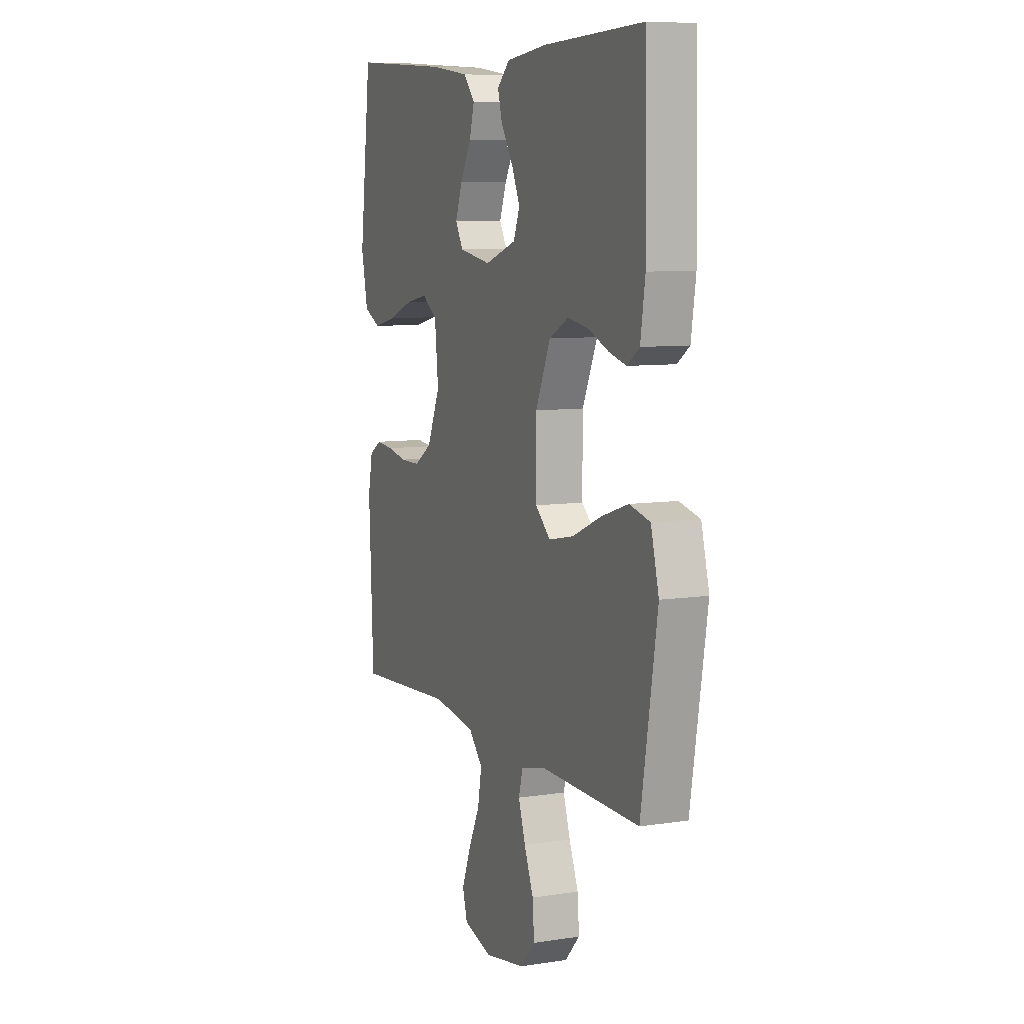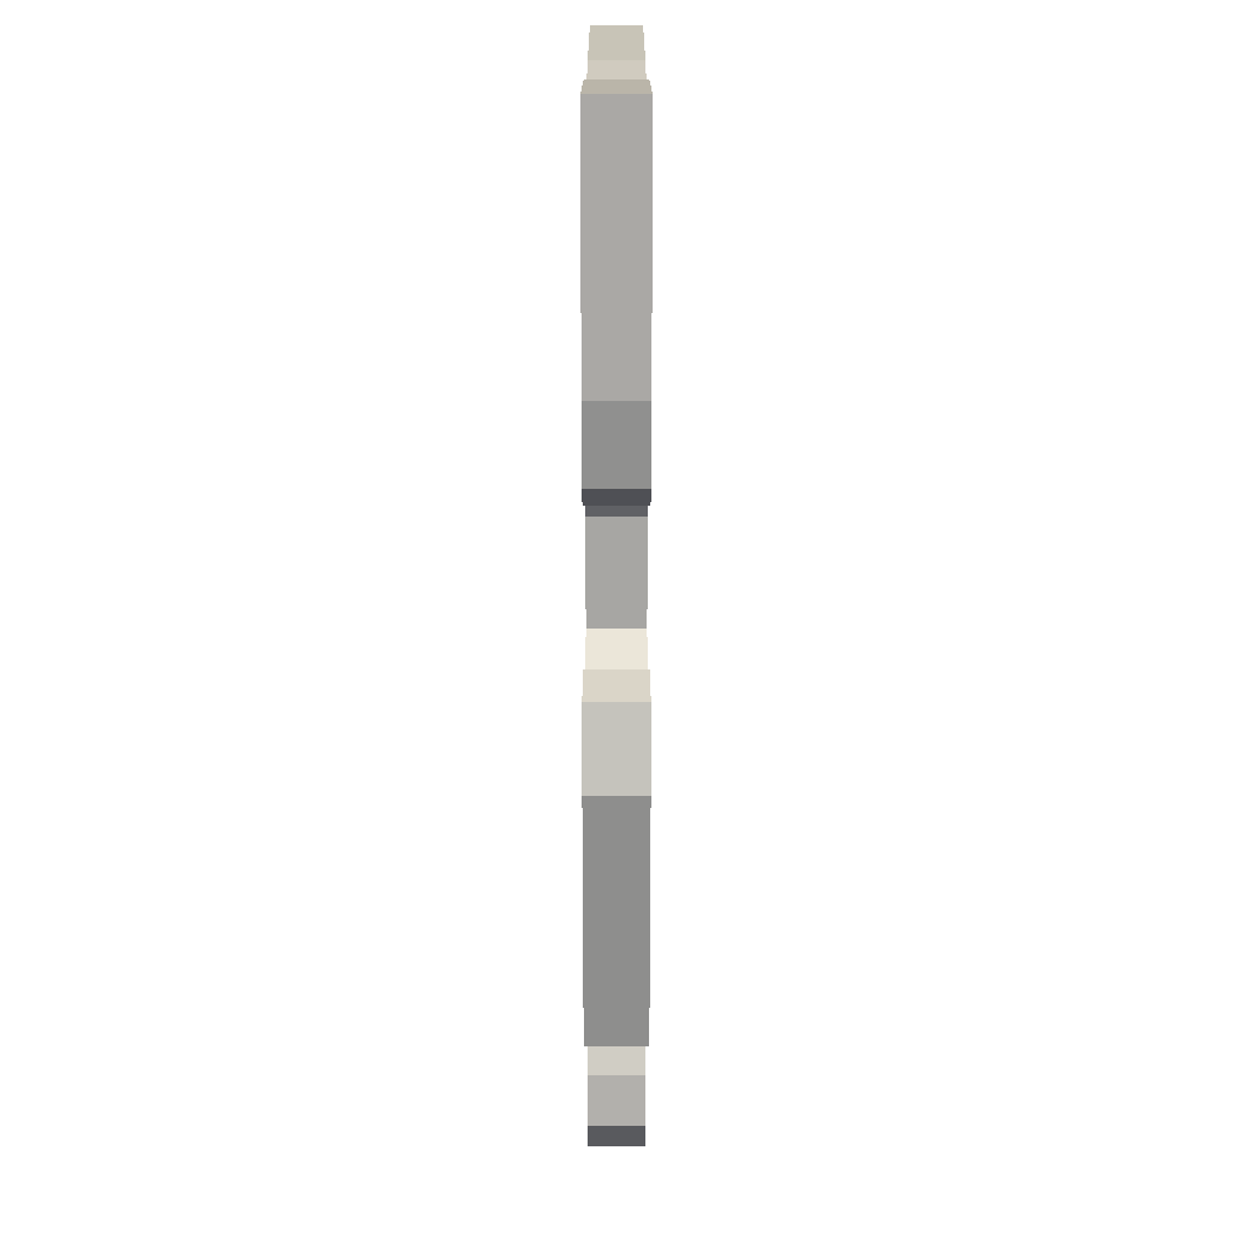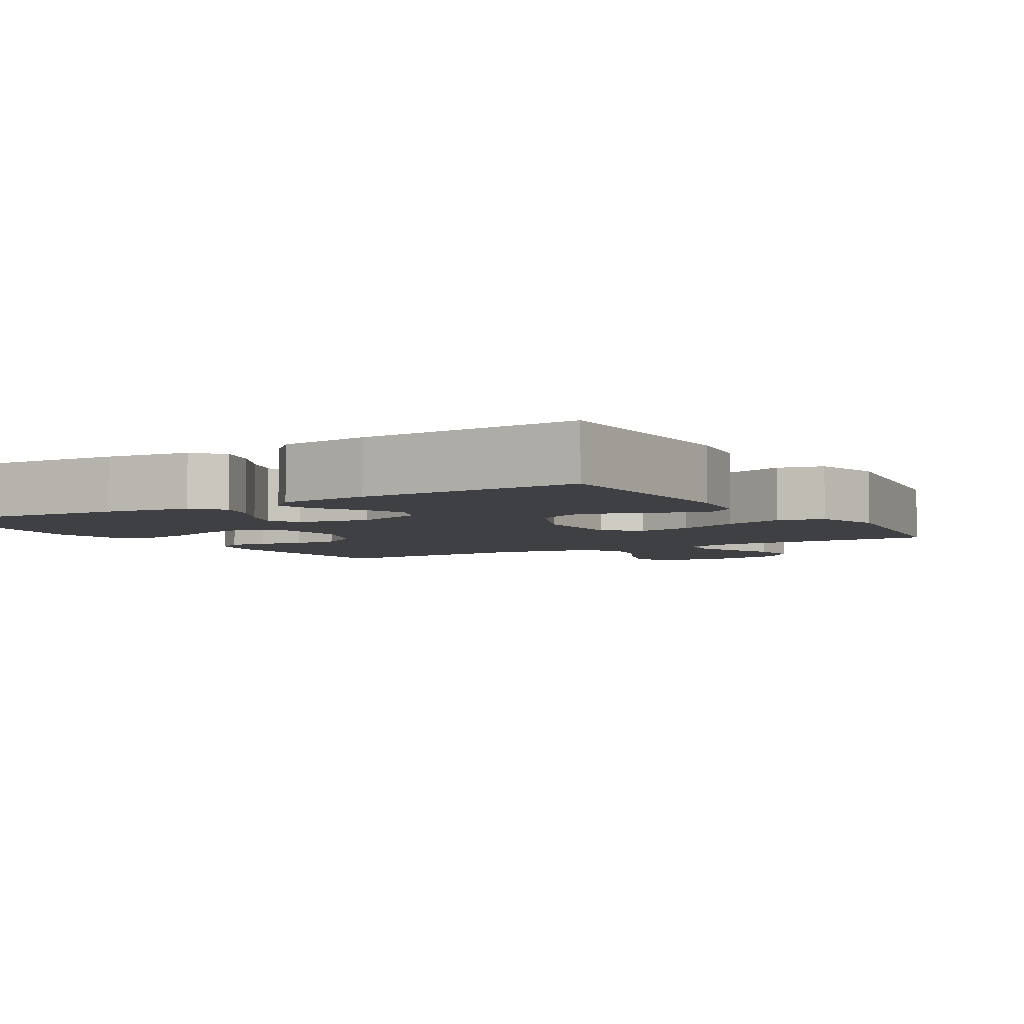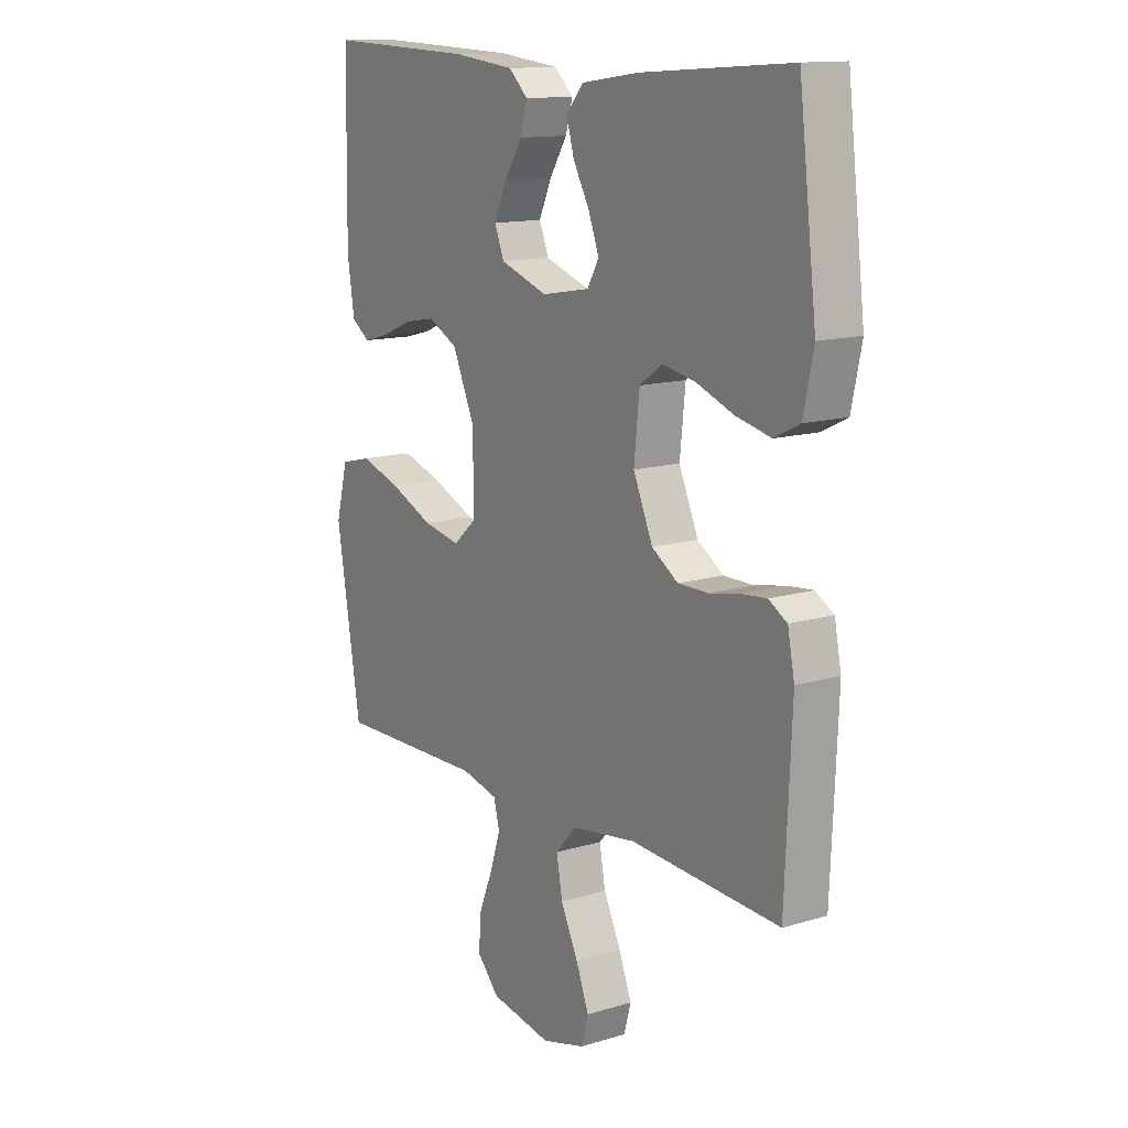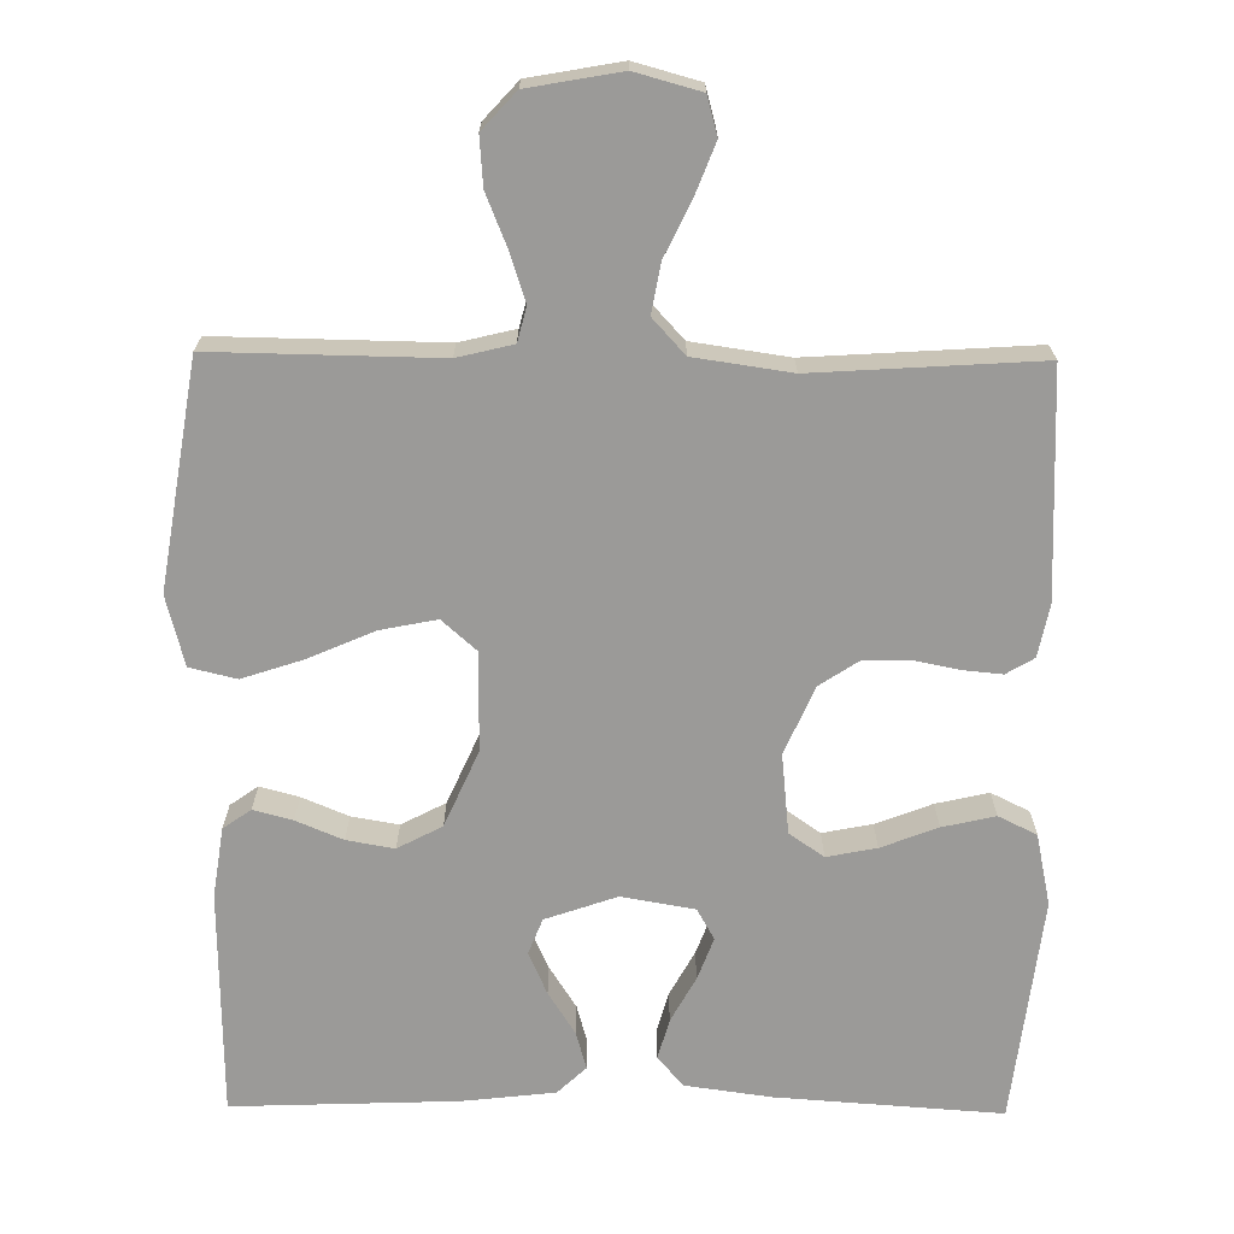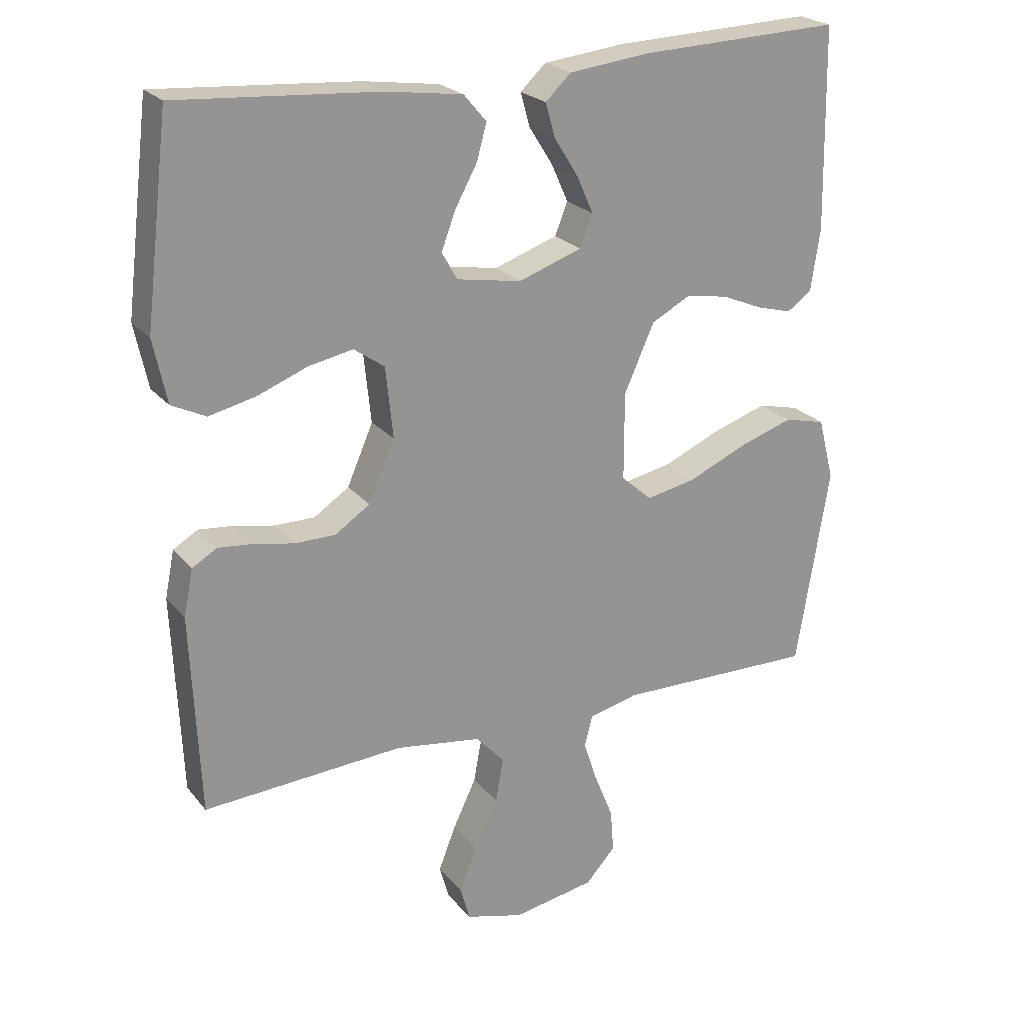
<metadata>
{"format":"obj","ext":"obj","renderer":"f3d","projection":"perspective","resolution":1024,"background":"white","views":[{"elev":8.1,"azim":66.9,"up":"+Z"},{"elev":15.8,"azim":90.0,"up":"+Z"},{"elev":-4.6,"azim":31.4,"up":"+Y"},{"elev":13.4,"azim":-124.3,"up":"+Z"},{"elev":-69.4,"azim":179.4,"up":"+Y"},{"elev":23.0,"azim":-28.6,"up":"+Z"}]}
</metadata>
<code>
v 0.5 0.07 0.5
v 0.505 0.07 0.2
v 0.491 0.07 0.107
v 0.454 0.07 0.081
v 0.402 0.07 0.095
v 0.34 0.07 0.121
v 0.277 0.07 0.132
v 0.218 0.07 0.101
v 0.173 0.07 0
v 0.173 0.07 -0.131
v 0.219 0.07 -0.172
v 0.294 0.07 -0.157
v 0.381 0.07 -0.119
v 0.463 0.07 -0.092
v 0.525 0.07 -0.107
v 0.549 0.07 -0.2
v 0.5 0.07 -0.5
v 0.2 0.07 -0.495
v 0.126 0.07 -0.513
v 0.114 0.07 -0.559
v 0.135 0.07 -0.623
v 0.163 0.07 -0.692
v 0.168 0.07 -0.757
v 0.123 0.07 -0.806
v 0 0.07 -0.828
v -0.087 0.07 -0.804
v -0.101 0.07 -0.753
v -0.075 0.07 -0.686
v -0.04 0.07 -0.613
v -0.028 0.07 -0.547
v -0.071 0.07 -0.5
v -0.2 0.07 -0.481
v -0.5 0.07 -0.5
v -0.513 0.07 -0.2
v -0.499 0.07 -0.13
v -0.462 0.07 -0.108
v -0.41 0.07 -0.113
v -0.35 0.07 -0.125
v -0.289 0.07 -0.125
v -0.236 0.07 -0.09
v -0.197 0.07 0
v -0.208 0.07 0.106
v -0.254 0.07 0.138
v -0.32 0.07 0.125
v -0.395 0.07 0.096
v -0.465 0.07 0.08
v -0.516 0.07 0.105
v -0.536 0.07 0.2
v -0.5 0.07 0.5
v -0.2 0.07 0.479
v -0.085 0.07 0.463
v -0.051 0.07 0.423
v -0.066 0.07 0.369
v -0.099 0.07 0.309
v -0.12 0.07 0.253
v -0.097 0.07 0.212
v 0 0.07 0.195
v 0.095 0.07 0.228
v 0.114 0.07 0.276
v 0.089 0.07 0.332
v 0.053 0.07 0.389
v 0.039 0.07 0.439
v 0.077 0.07 0.475
v 0.2 0.07 0.489
v 0.5 0 0.5
v 0.505 0 0.2
v 0.491 0 0.107
v 0.454 0 0.081
v 0.402 0 0.095
v 0.34 0 0.121
v 0.277 0 0.132
v 0.218 0 0.101
v 0.173 0 0
v 0.173 0 -0.131
v 0.219 0 -0.172
v 0.294 0 -0.157
v 0.381 0 -0.119
v 0.463 0 -0.092
v 0.525 0 -0.107
v 0.549 0 -0.2
v 0.5 0 -0.5
v 0.2 0 -0.495
v 0.126 0 -0.513
v 0.114 0 -0.559
v 0.135 0 -0.623
v 0.163 0 -0.692
v 0.168 0 -0.757
v 0.123 0 -0.806
v 0 0 -0.828
v -0.087 0 -0.804
v -0.101 0 -0.753
v -0.075 0 -0.686
v -0.04 0 -0.613
v -0.028 0 -0.547
v -0.071 0 -0.5
v -0.2 0 -0.481
v -0.5 0 -0.5
v -0.513 0 -0.2
v -0.499 0 -0.13
v -0.462 0 -0.108
v -0.41 0 -0.113
v -0.35 0 -0.125
v -0.289 0 -0.125
v -0.236 0 -0.09
v -0.197 0 0
v -0.208 0 0.106
v -0.254 0 0.138
v -0.32 0 0.125
v -0.395 0 0.096
v -0.465 0 0.08
v -0.516 0 0.105
v -0.536 0 0.2
v -0.5 0 0.5
v -0.2 0 0.479
v -0.085 0 0.463
v -0.051 0 0.423
v -0.066 0 0.369
v -0.099 0 0.309
v -0.12 0 0.253
v -0.097 0 0.212
v 0 0 0.195
v 0.095 0 0.228
v 0.114 0 0.276
v 0.089 0 0.332
v 0.053 0 0.389
v 0.039 0 0.439
v 0.077 0 0.475
v 0.2 0 0.489
f 4 5 6
f 3 4 6
f 2 3 6
f 1 2 6
f 64 1 6
f 63 64 6
f 62 63 6
f 61 62 6
f 60 61 6
f 59 60 6 7
f 58 59 7 8
f 57 58 8 9
f 56 57 9 10
f 52 53 54
f 51 52 54
f 50 51 54
f 49 50 54
f 48 49 54
f 47 48 54
f 46 47 54
f 45 46 54
f 44 45 54
f 43 44 54 55
f 42 43 55 56
f 36 37 38
f 35 36 38
f 34 35 38
f 33 34 38
f 32 33 38
f 31 32 38 39
f 30 31 39 40
f 27 28 29
f 26 27 29
f 25 26 29
f 24 25 29
f 23 24 29
f 22 23 29
f 21 22 29
f 20 21 29 30
f 30 40 41
f 20 30 41
f 19 20 41
f 16 17 18
f 15 16 18
f 14 15 18
f 13 14 18
f 12 13 18
f 11 12 18 19
f 42 56 10
f 41 42 10
f 19 41 10
f 10 11 19
f 70 69 68
f 70 68 67
f 70 67 66
f 70 66 65
f 70 65 128
f 70 128 127
f 70 127 126
f 70 126 125
f 70 125 124
f 71 70 124 123
f 72 71 123 122
f 73 72 122 121
f 74 73 121 120
f 118 117 116
f 118 116 115
f 118 115 114
f 118 114 113
f 118 113 112
f 118 112 111
f 118 111 110
f 118 110 109
f 118 109 108
f 119 118 108 107
f 120 119 107 106
f 102 101 100
f 102 100 99
f 102 99 98
f 102 98 97
f 102 97 96
f 103 102 96 95
f 104 103 95 94
f 93 92 91
f 93 91 90
f 93 90 89
f 93 89 88
f 93 88 87
f 93 87 86
f 93 86 85
f 94 93 85 84
f 105 104 94
f 105 94 84
f 105 84 83
f 82 81 80
f 82 80 79
f 82 79 78
f 82 78 77
f 82 77 76
f 83 82 76 75
f 74 120 106
f 74 106 105
f 74 105 83
f 83 75 74
f 1 65 66 2
f 2 66 67 3
f 3 67 68 4
f 4 68 69 5
f 5 69 70 6
f 6 70 71 7
f 7 71 72 8
f 8 72 73 9
f 9 73 74 10
f 10 74 75 11
f 11 75 76 12
f 12 76 77 13
f 13 77 78 14
f 14 78 79 15
f 15 79 80 16
f 16 80 81 17
f 17 81 82 18
f 18 82 83 19
f 19 83 84 20
f 20 84 85 21
f 21 85 86 22
f 22 86 87 23
f 23 87 88 24
f 24 88 89 25
f 25 89 90 26
f 26 90 91 27
f 27 91 92 28
f 28 92 93 29
f 29 93 94 30
f 30 94 95 31
f 31 95 96 32
f 32 96 97 33
f 33 97 98 34
f 34 98 99 35
f 35 99 100 36
f 36 100 101 37
f 37 101 102 38
f 38 102 103 39
f 39 103 104 40
f 40 104 105 41
f 41 105 106 42
f 42 106 107 43
f 43 107 108 44
f 44 108 109 45
f 45 109 110 46
f 46 110 111 47
f 47 111 112 48
f 48 112 113 49
f 49 113 114 50
f 50 114 115 51
f 51 115 116 52
f 52 116 117 53
f 53 117 118 54
f 54 118 119 55
f 55 119 120 56
f 56 120 121 57
f 57 121 122 58
f 58 122 123 59
f 59 123 124 60
f 60 124 125 61
f 61 125 126 62
f 62 126 127 63
f 63 127 128 64
f 64 128 65 1

</code>
